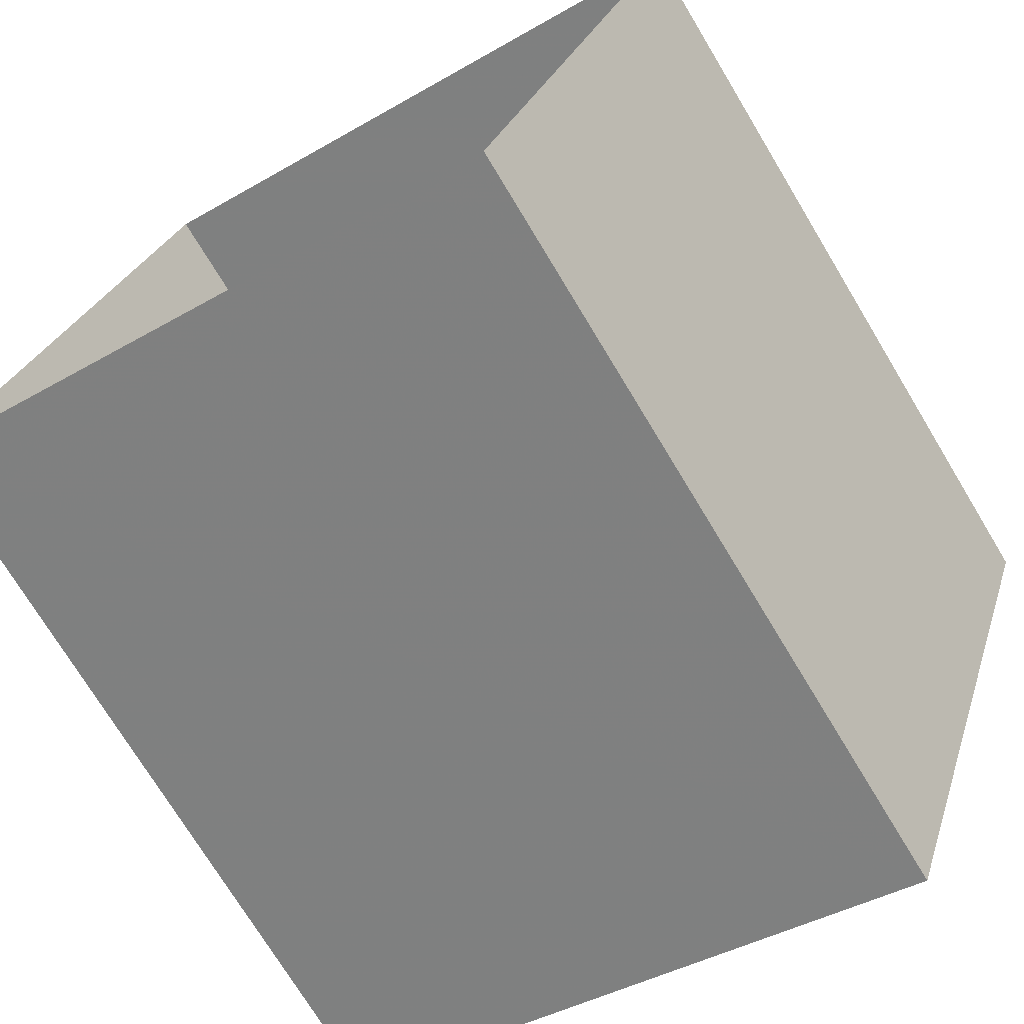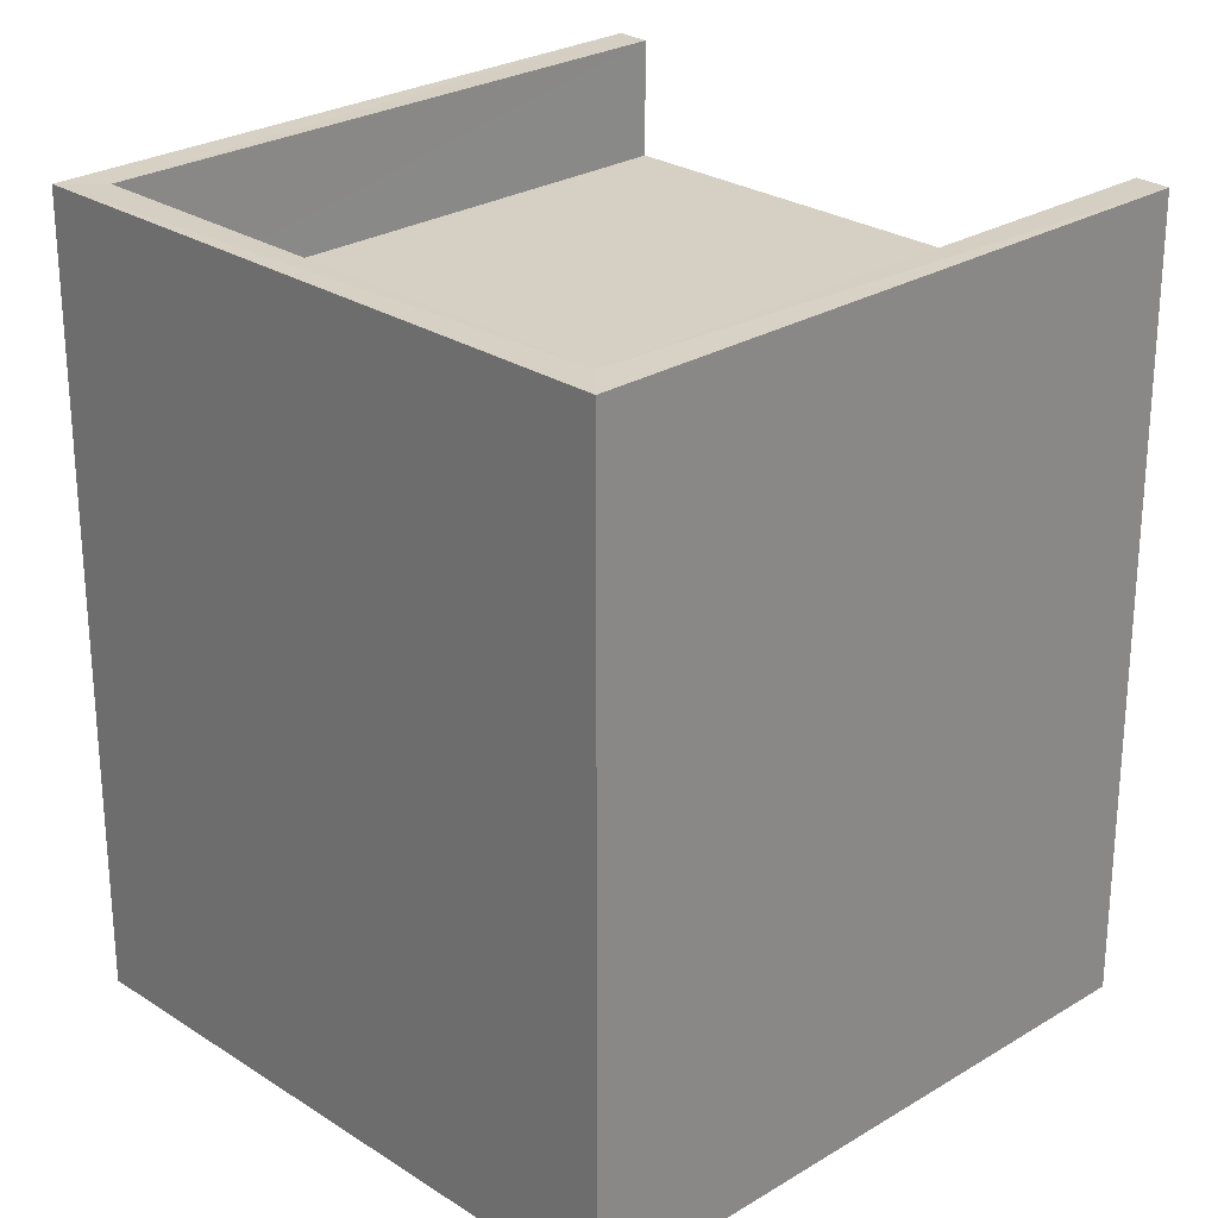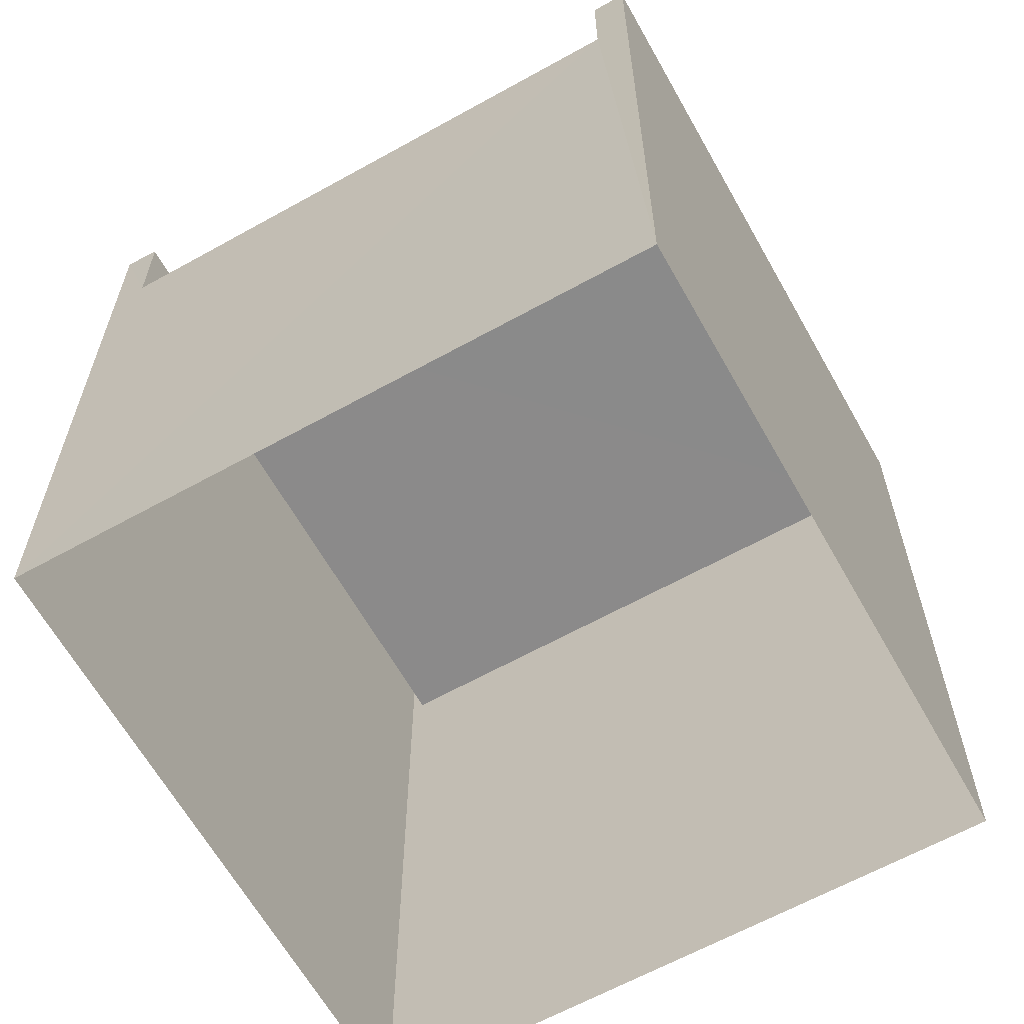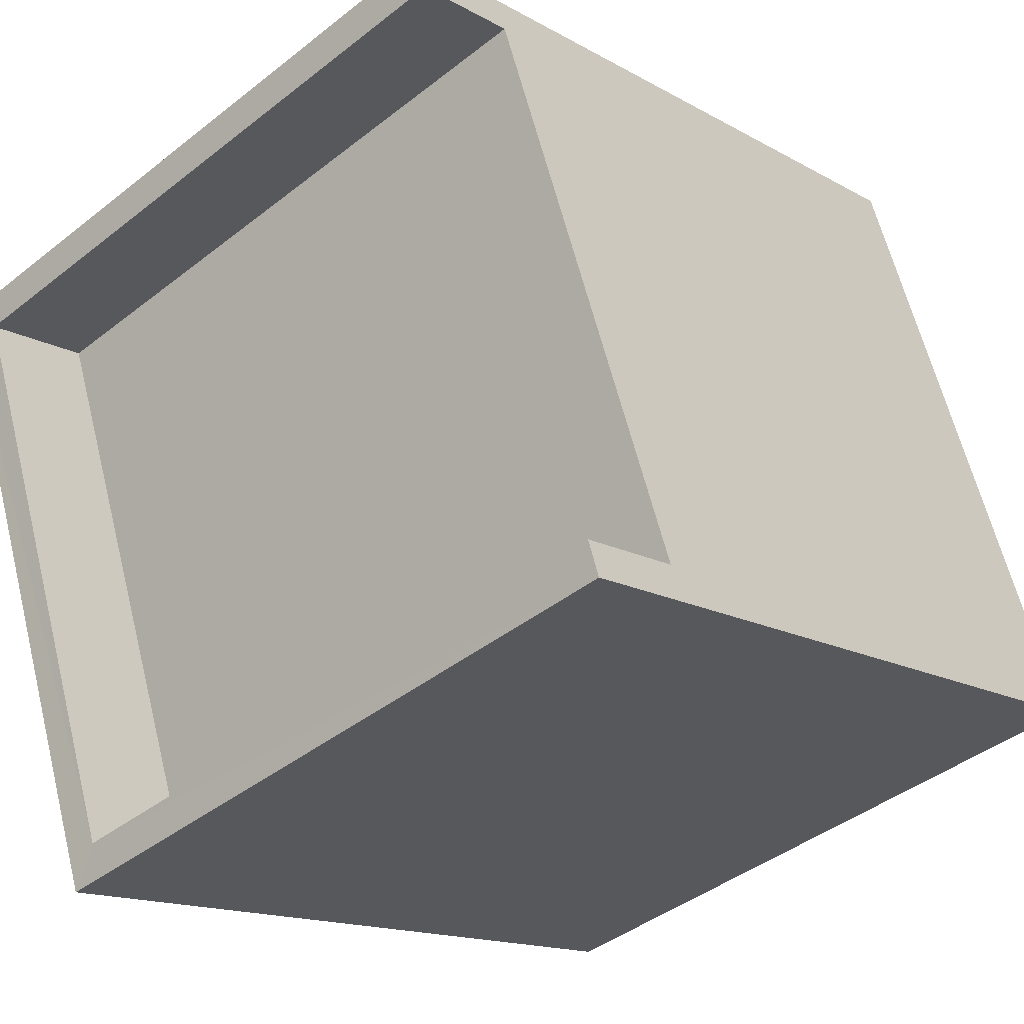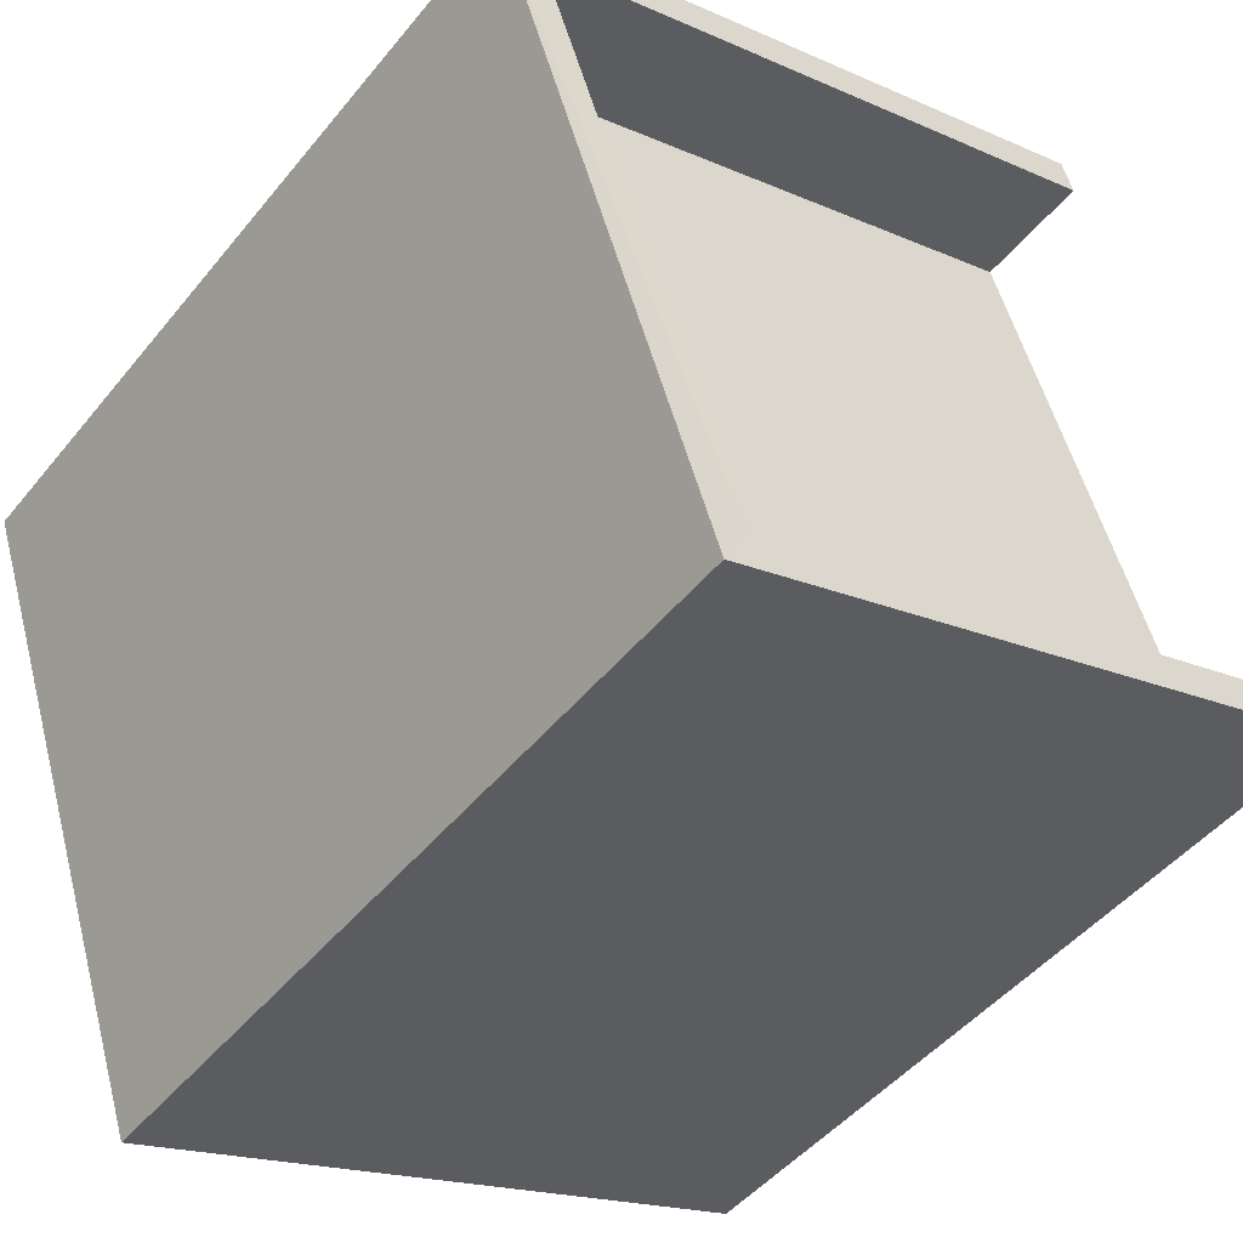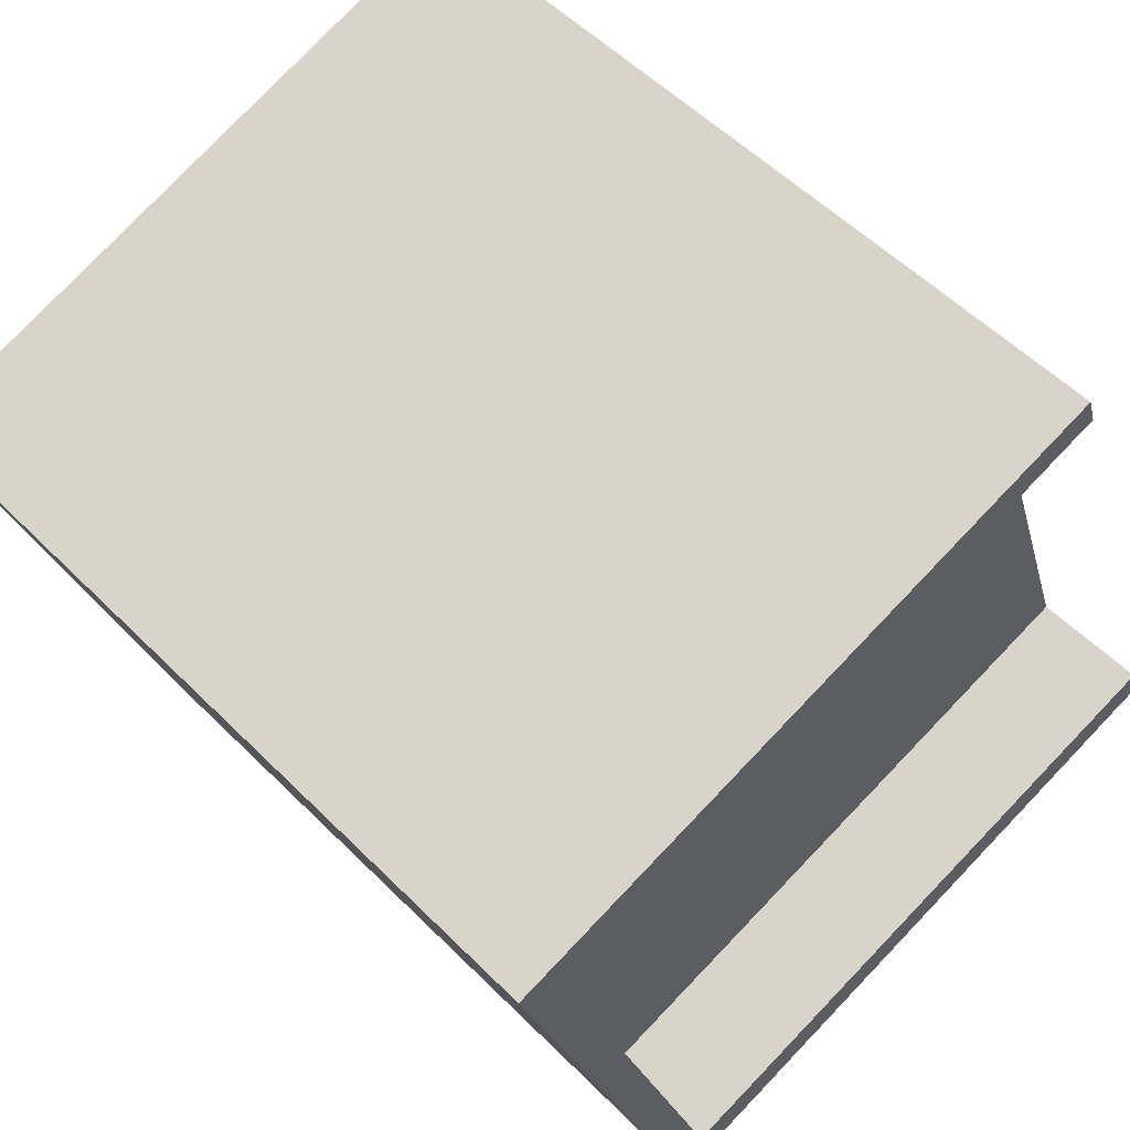
<metadata>
{"format":"obj","ext":"obj","renderer":"f3d","projection":"perspective","resolution":1024,"background":"white","views":[{"elev":-73.2,"azim":-148.9,"up":"+Y"},{"elev":26.1,"azim":-25.5,"up":"+Z"},{"elev":-63.6,"azim":137.9,"up":"+Z"},{"elev":-14.7,"azim":39.6,"up":"+Y"},{"elev":-47.3,"azim":-36.9,"up":"+Y"},{"elev":53.5,"azim":-43.1,"up":"+Y"}]}
</metadata>
<code>
v -8.89e+04 -1.007e+05 2.154
v -8.89e+04 -1.007e+05 2.154
v -8.891e+04 -1.007e+05 2.153
v -8.89e+04 -1.007e+05 2.152
v -8.89e+04 -1.007e+05 8.994
v -8.89e+04 -1.007e+05 8.993
v -8.89e+04 -1.007e+05 8.994
v -8.891e+04 -1.007e+05 8.993
v -8.89e+04 -1.007e+05 8.993
v -8.89e+04 -1.007e+05 8.992
v -8.89e+04 -1.007e+05 8.992
v -8.89e+04 -1.007e+05 8.993
v -8.89e+04 -1.007e+05 7.993
v -8.89e+04 -1.007e+05 7.992
v -8.89e+04 -1.007e+05 7.993
v -8.89e+04 -1.007e+05 7.994
f 1 2 3
f 4 1 3
f 5 6 7
f 5 7 8
f 9 10 8
f 9 11 10
f 6 12 7
f 7 9 8
f 13 14 15
f 16 13 15
f 1 5 2
f 1 6 5
f 11 15 14
f 11 9 15
f 4 10 14
f 4 14 1
f 13 6 1
f 10 11 14
f 13 12 6
f 14 13 1
f 2 5 8
f 3 2 8
f 9 16 15
f 9 7 16
f 10 3 8
f 10 4 3
f 12 13 16
f 7 12 16

</code>
